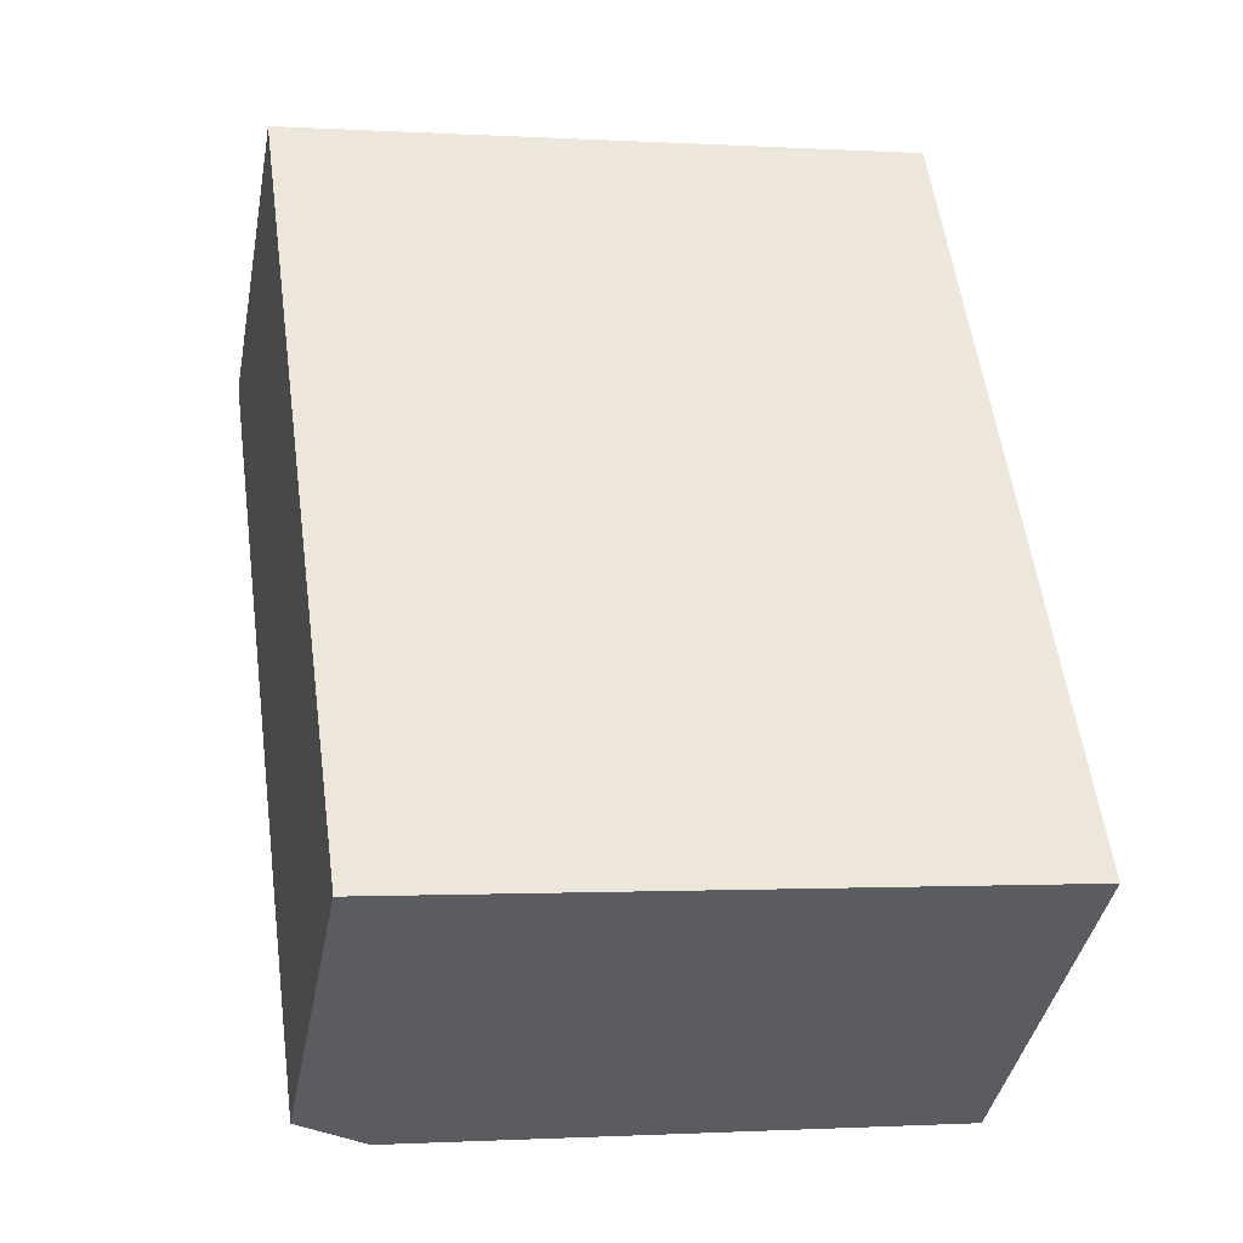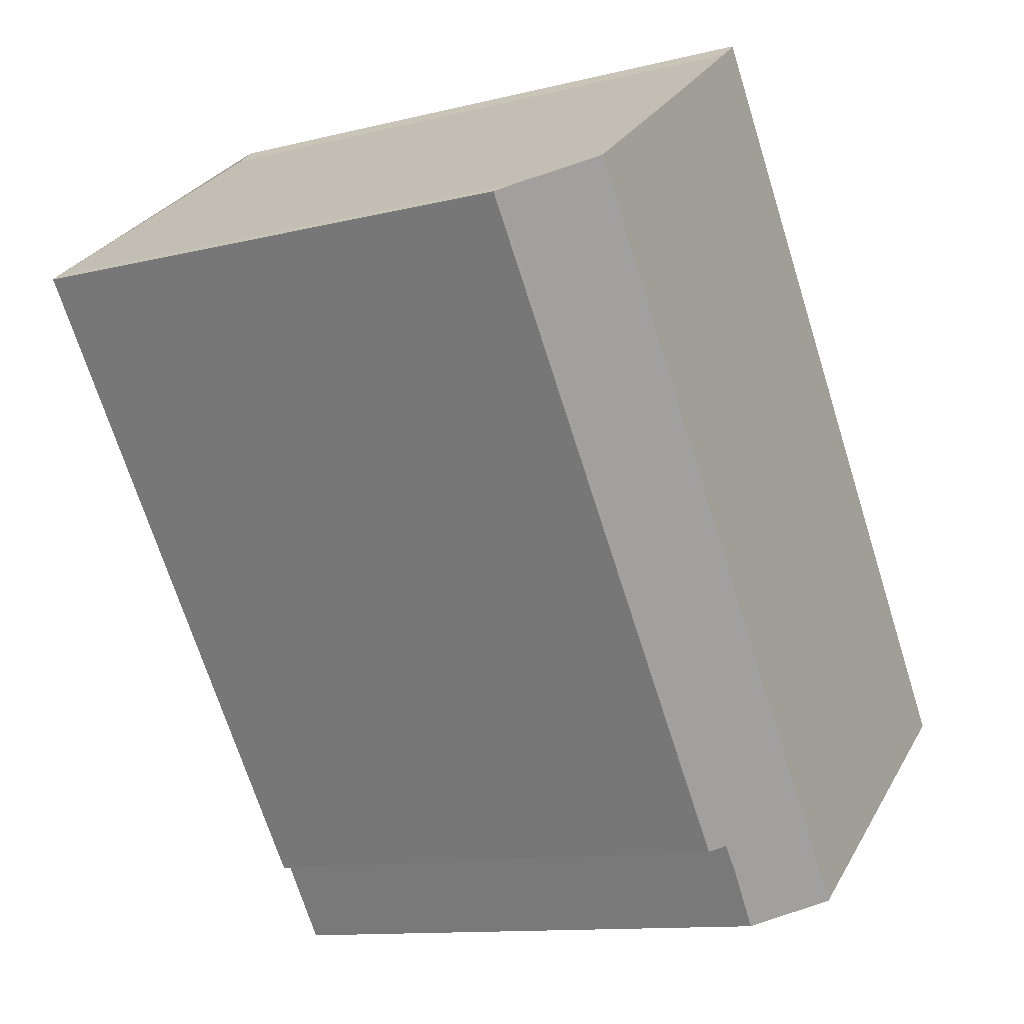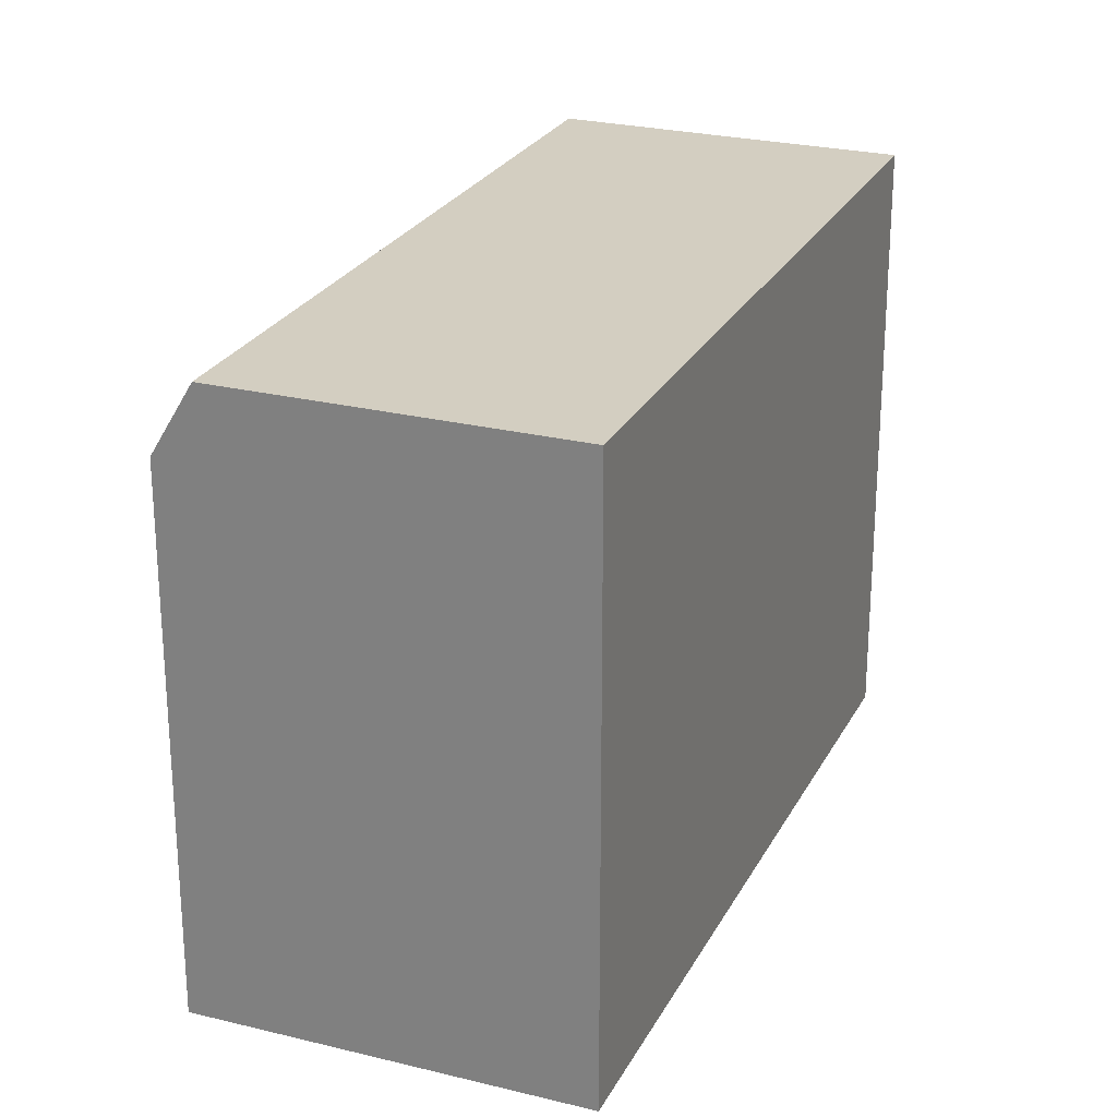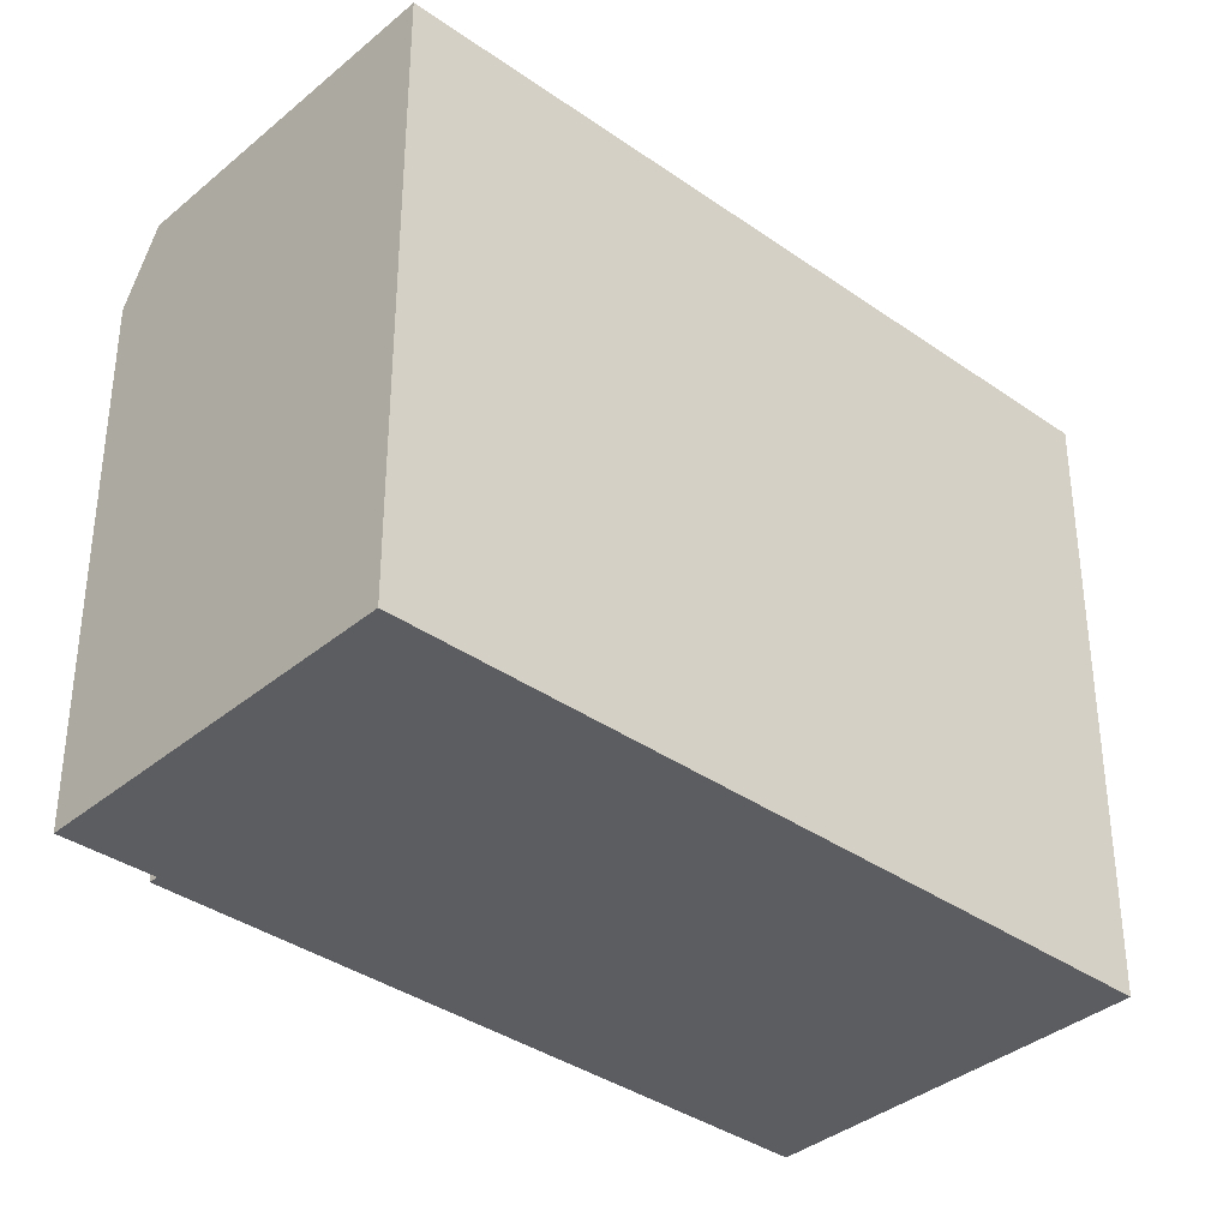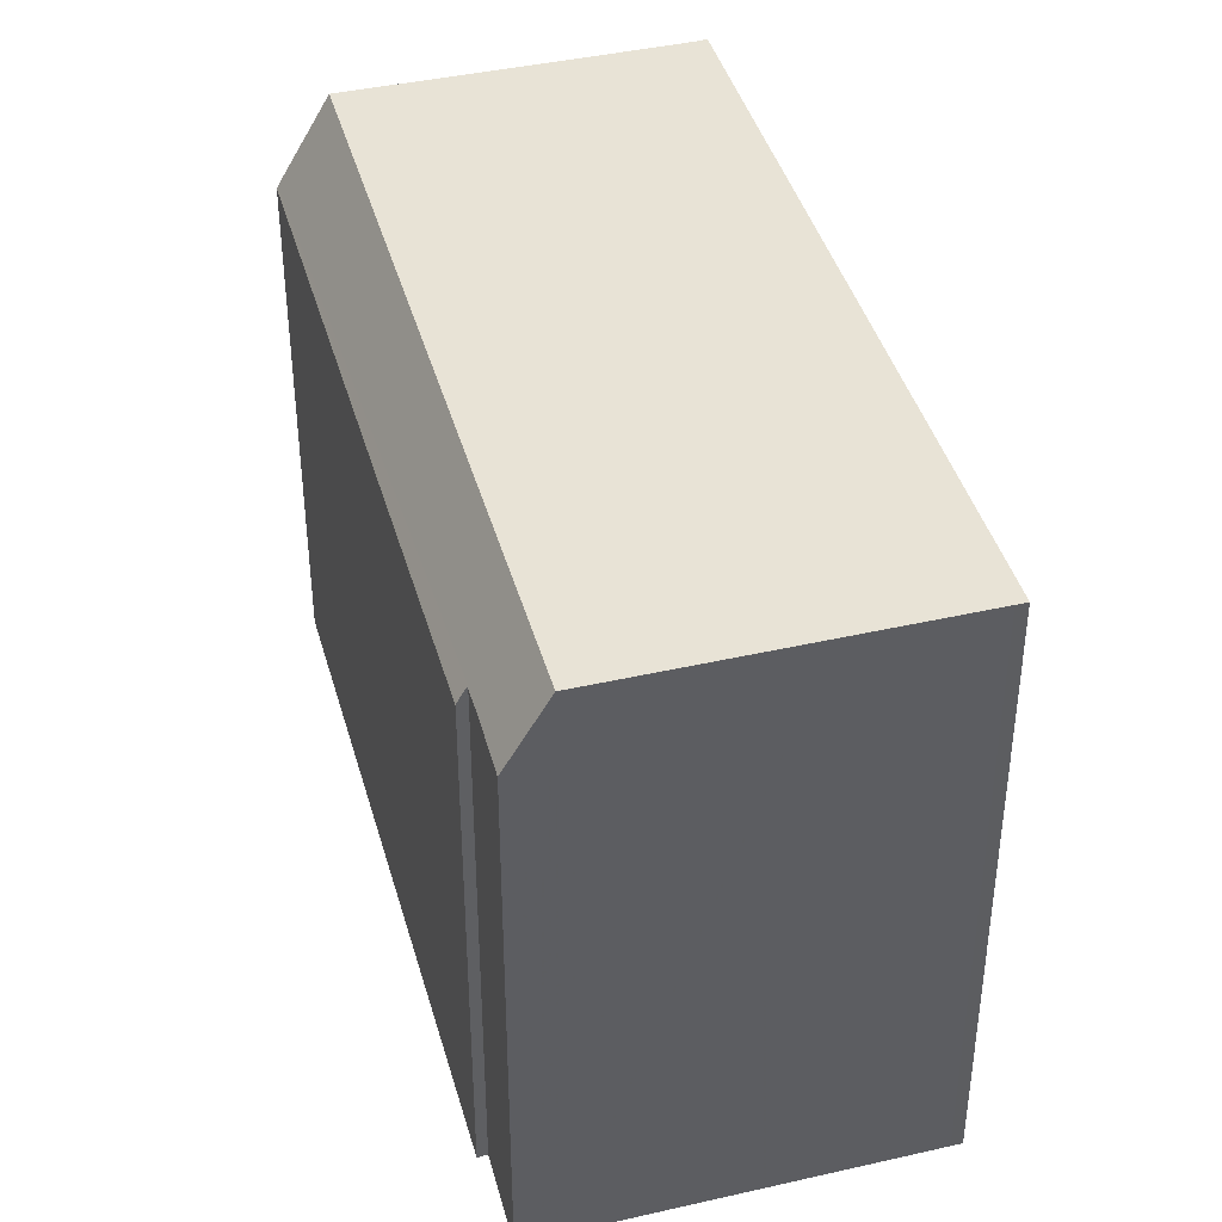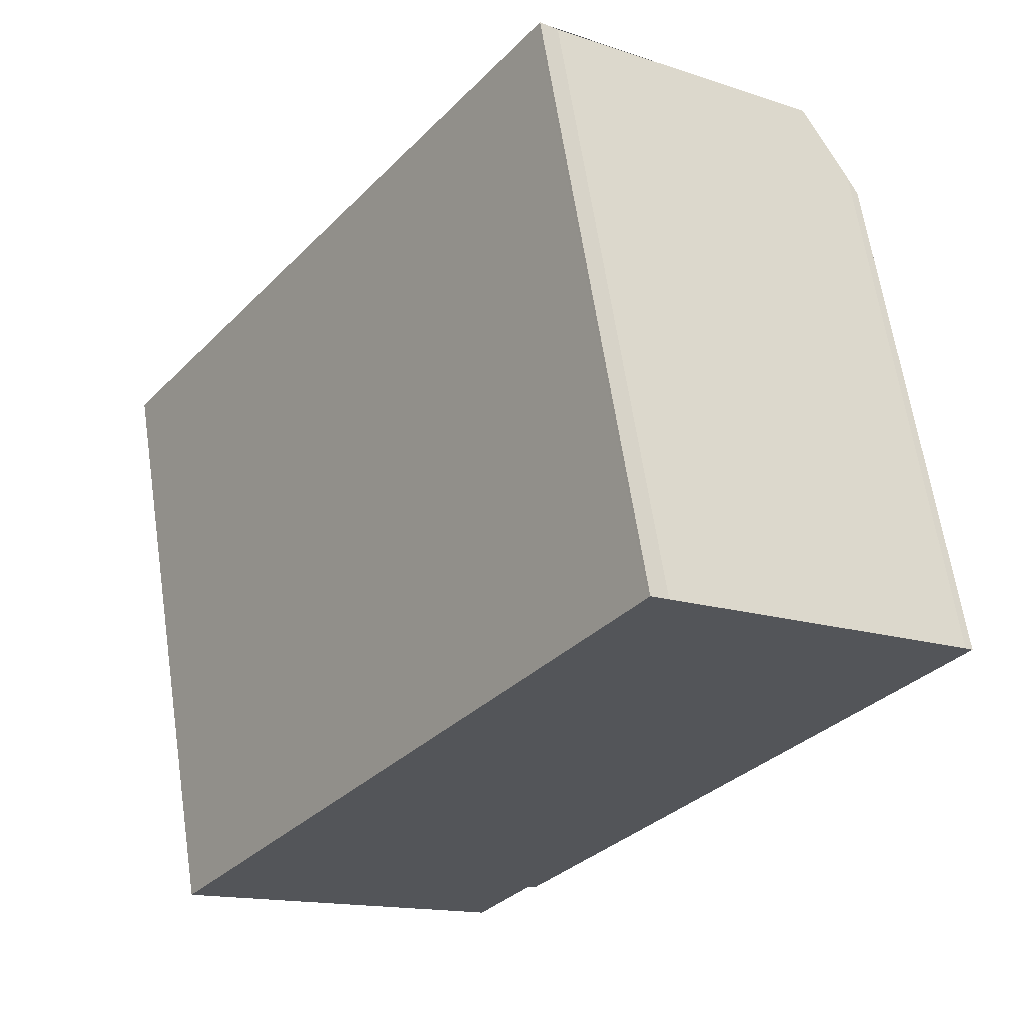
<metadata>
{"format":"obj","ext":"obj","renderer":"f3d","projection":"perspective","resolution":1024,"background":"white","views":[{"elev":-1.0,"azim":77.3,"up":"+Y"},{"elev":-11.9,"azim":-59.4,"up":"+Y"},{"elev":25.2,"azim":58.1,"up":"+Z"},{"elev":-36.6,"azim":83.6,"up":"+Z"},{"elev":41.4,"azim":20.8,"up":"+Z"},{"elev":64.4,"azim":171.4,"up":"+Y"}]}
</metadata>
<code>
v -1277 -1983 9.038
v -1277 -1983 9.038
v -1270 -1992 9.026
v -1274 -1996 7.971
v -1275 -1995 8.001
v -1275 -1995 7.752
v -1281 -1986 7.716
v -1281 -1986 7.965
v -1281 -1986 9.037
v -1274 -1995 9.026
v -1277 -1983 9.038
v -1270 -1993 9.026
v -1270 -1992 9.027
v -1270 -1992 9.027
v -1274 -1995 9.026
v -1277 -1983 9.038
v -1277 -1983 9.038
v -1281 -1986 9.037
v -1278 -1984 9.037
v -1278 -1984 9.037
v -1272 -1993 9.027
v -1274 -1995 9.026
v -1281 -1986 9.037
v -1274 -1995 9.026
v -1275 -1995 7.991
v -1281 -1986 9.037
v -1281 -1986 7.716
v -1271 -1994 9.026
v -1275 -1995 7.791
v -1281 -1986 7.755
v -1281 -1986 7.755
v -1277 -1983 9.038
v -1277 -1983 9.038
v -1277 -1983 0
v -1277 -1983 0
v -1277 -1983 9.038
v -1277 -1983 9.038
v -1277 -1983 0
v -1277 -1983 0
v -1270 -1993 9.026
v -1270 -1992 9.026
v -1270 -1992 0
v -1270 -1993 0
v -1275 -1995 7.991
v -1274 -1996 7.971
v -1274 -1996 -8.882e-16
v -1275 -1995 -8.882e-16
v -1275 -1995 7.791
v -1275 -1995 8.001
v -1275 -1995 0
v -1275 -1995 8.882e-16
v -1281 -1986 7.716
v -1275 -1995 7.752
v -1275 -1995 8.882e-16
v -1281 -1986 -8.882e-16
v -1281 -1986 7.755
v -1281 -1986 7.716
v -1281 -1986 -8.882e-16
v -1281 -1986 0
v -1281 -1986 9.037
v -1281 -1986 7.965
v -1281 -1986 -8.882e-16
v -1281 -1986 0
v -1278 -1984 9.037
v -1281 -1986 9.037
v -1281 -1986 0
v -1278 -1984 0
v -1277 -1983 9.038
v -1277 -1983 9.038
v -1277 -1983 0
v -1277 -1983 0
v -1271 -1994 9.026
v -1270 -1993 9.026
v -1270 -1993 0
v -1271 -1994 0
v -1270 -1992 9.026
v -1270 -1992 9.027
v -1270 -1992 0
v -1270 -1992 0
v -1270 -1992 9.027
v -1277 -1983 9.038
v -1277 -1983 0
v -1270 -1992 0
v -1277 -1983 9.038
v -1278 -1984 9.037
v -1278 -1984 0
v -1277 -1983 0
v -1274 -1996 7.971
v -1274 -1995 9.026
v -1274 -1995 0
v -1274 -1996 -8.882e-16
v -1275 -1995 8.001
v -1275 -1995 7.991
v -1275 -1995 -8.882e-16
v -1275 -1995 0
v -1281 -1986 7.716
v -1281 -1986 7.716
v -1281 -1986 -8.882e-16
v -1281 -1986 -8.882e-16
v -1274 -1995 9.026
v -1271 -1994 9.026
v -1271 -1994 0
v -1274 -1995 0
v -1275 -1995 7.752
v -1275 -1995 7.791
v -1275 -1995 8.882e-16
v -1275 -1995 8.882e-16
v -1281 -1986 7.965
v -1281 -1986 7.755
v -1281 -1986 0
v -1281 -1986 -8.882e-16
v -1277 -1983 0
v -1277 -1983 0
v -1270 -1992 0
v -1274 -1996 0
v -1275 -1995 0
v -1275 -1995 0
v -1281 -1986 0
v -1281 -1986 0
f 21 13 12 28
f 14 3 12 13
f 17 14 13 16
f 19 16 13 21
f 16 11 2 17
f 20 1 11 16 19
f 19 18 9 20
f 21 15 18 19
f 24 22 4 25
f 30 26 24 25 5 29
f 31 8 23 26 30
f 28 10 15 21
f 29 6 27 30
f 30 27 7 31
f 33 34 35 32
f 37 38 39 36
f 41 42 43 40
f 45 46 47 44
f 49 50 51 48
f 53 54 55 52
f 57 58 59 56
f 61 62 63 60
f 65 66 67 64
f 69 70 71 68
f 73 74 75 72
f 77 78 79 76
f 81 82 83 80
f 85 86 87 84
f 89 90 91 88
f 93 94 95 92
f 97 98 99 96
f 101 102 103 100
f 105 106 107 104
f 109 110 111 108
f 113 114 115 116 117 118 119 112

</code>
